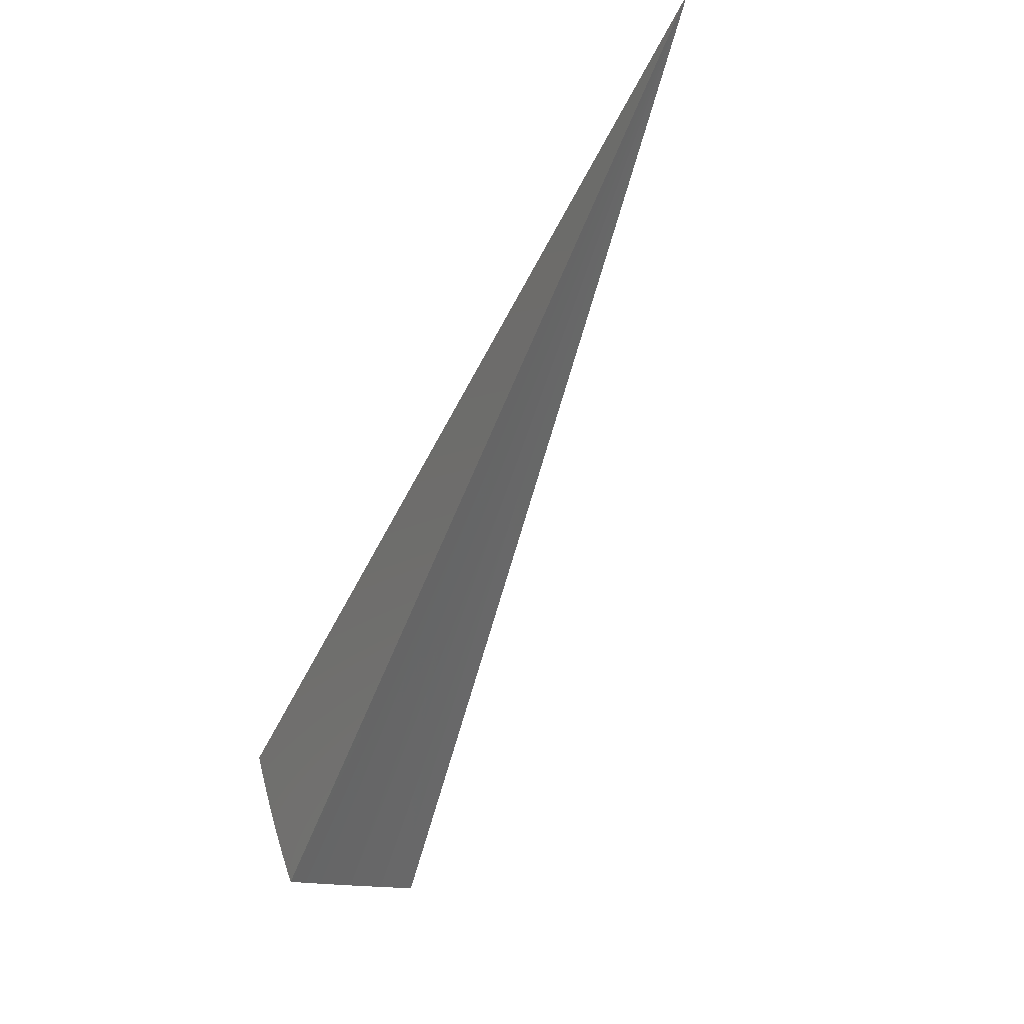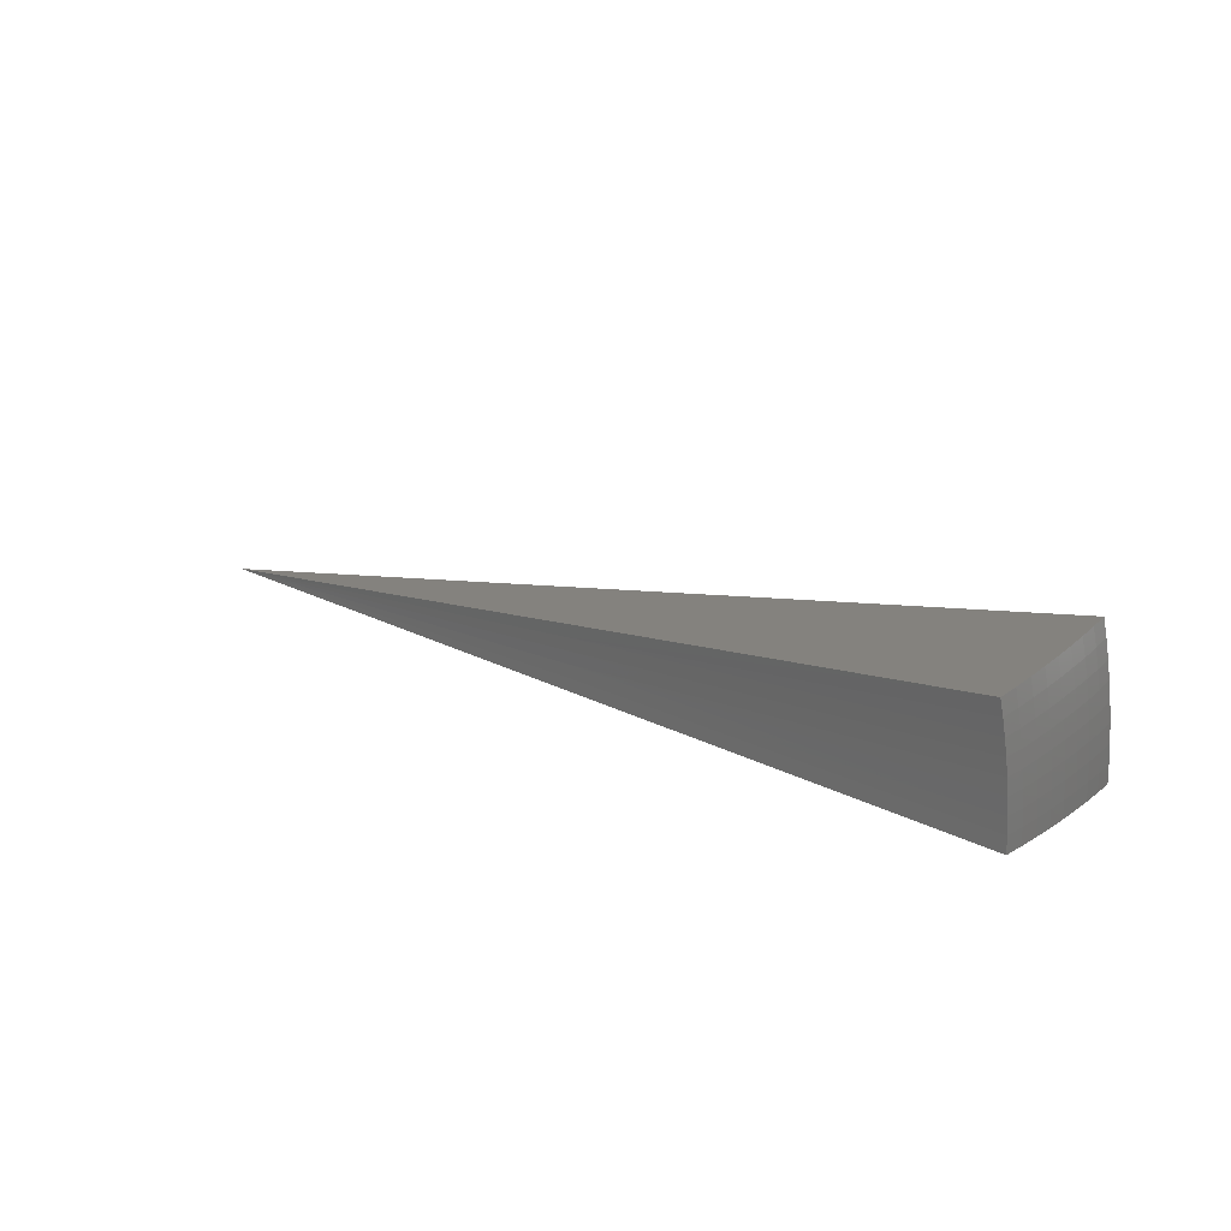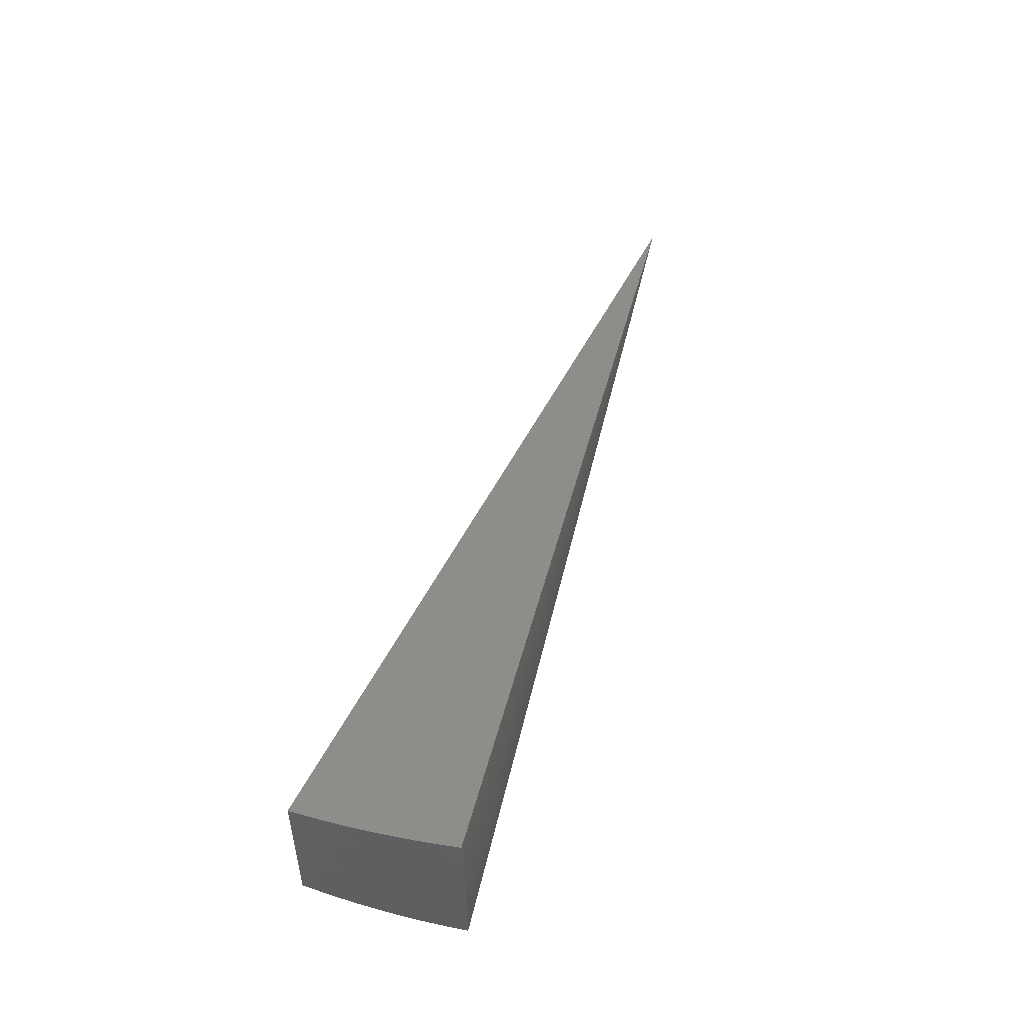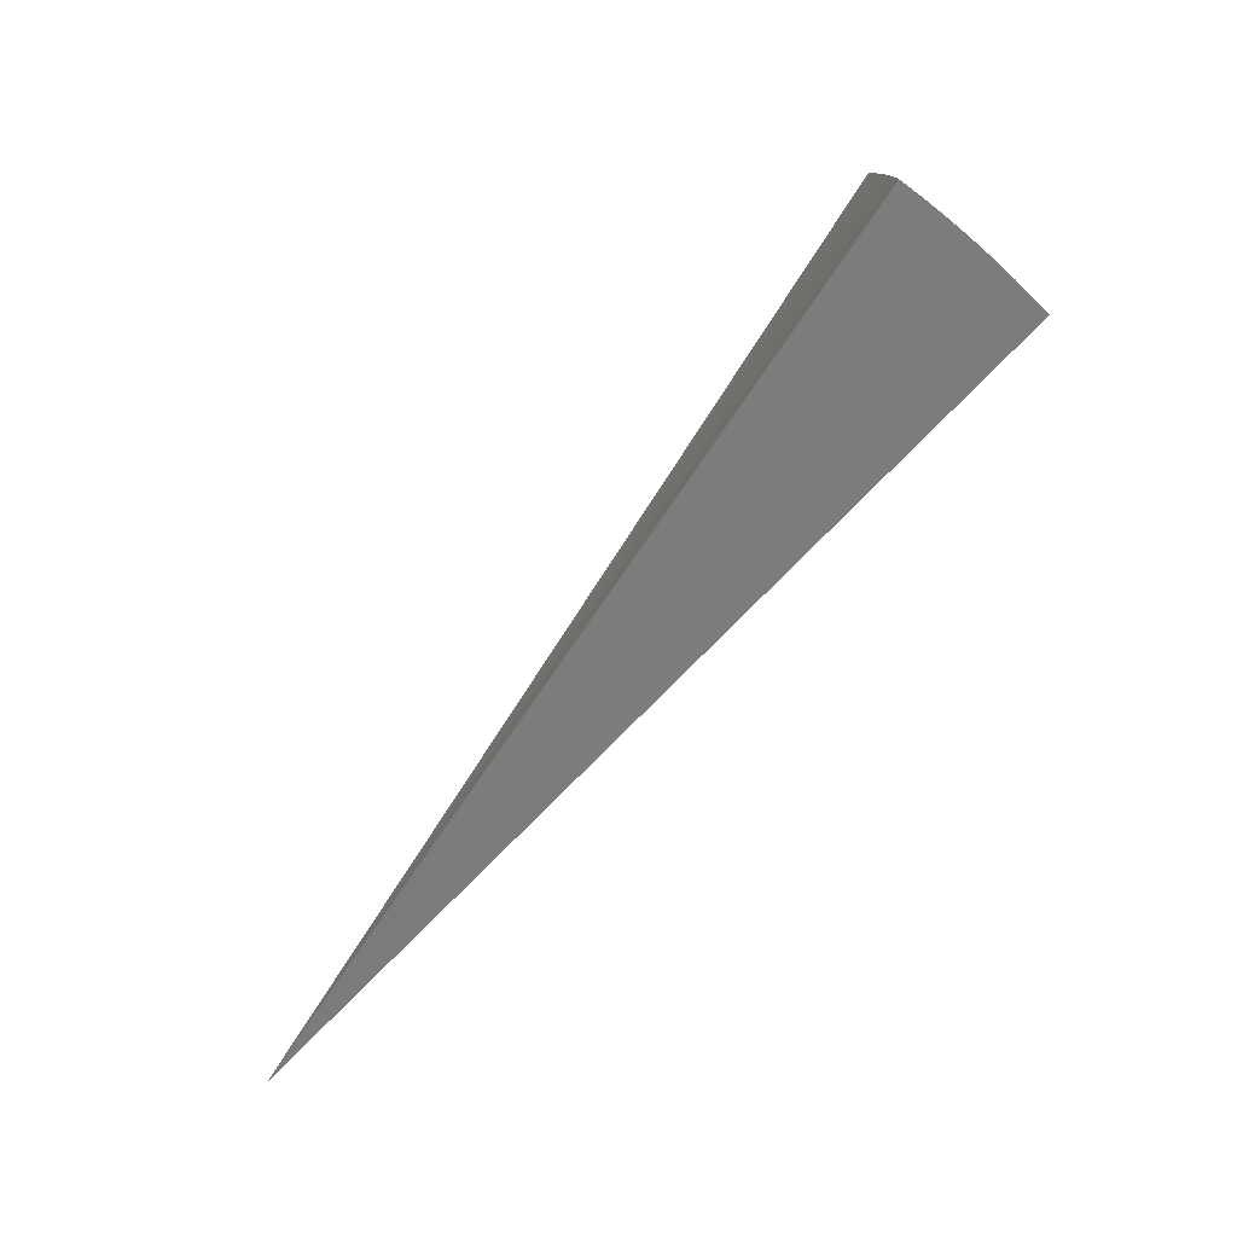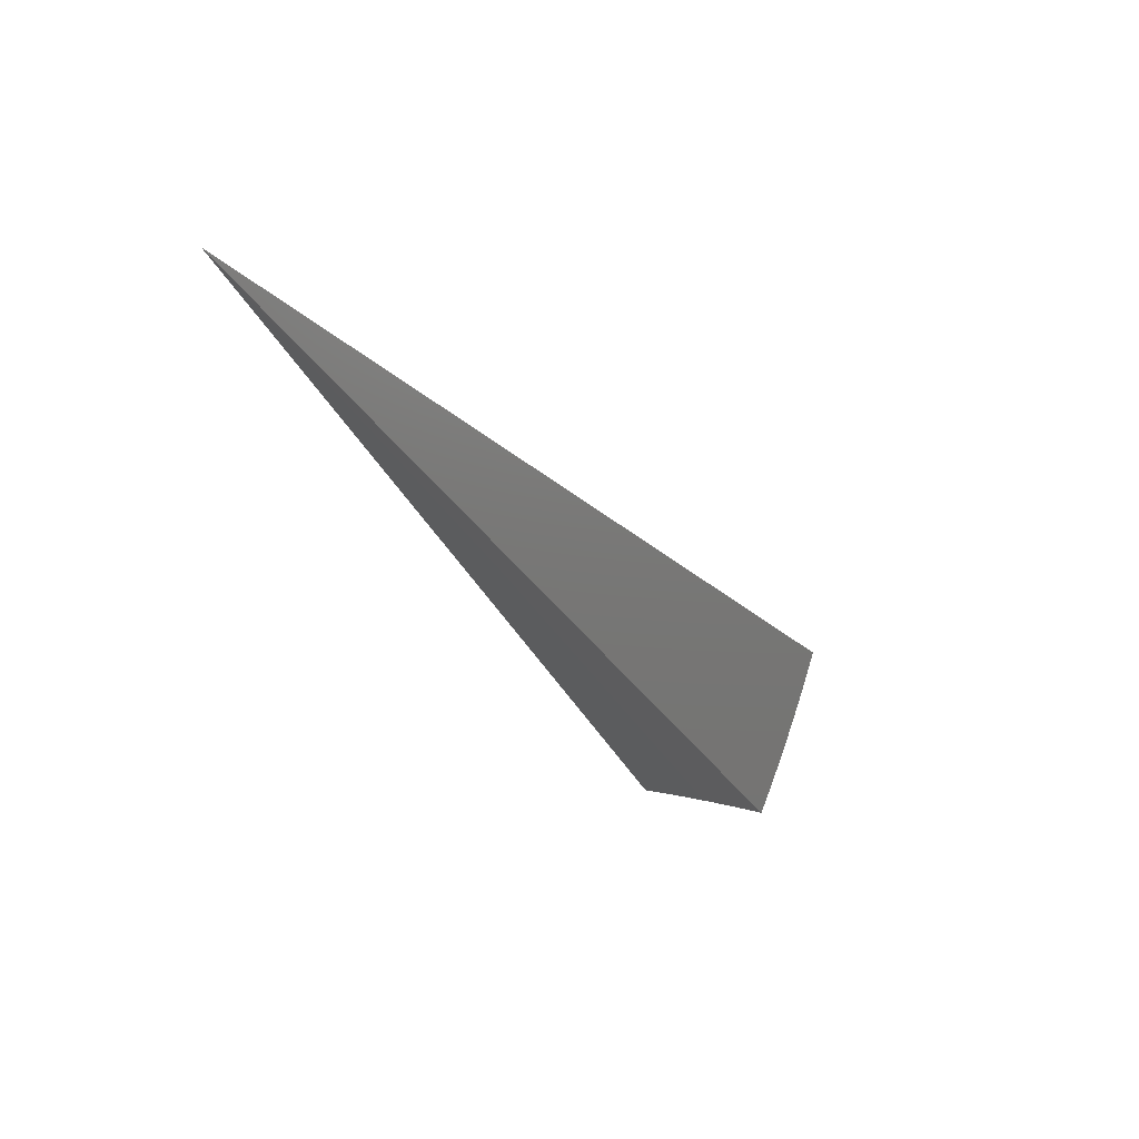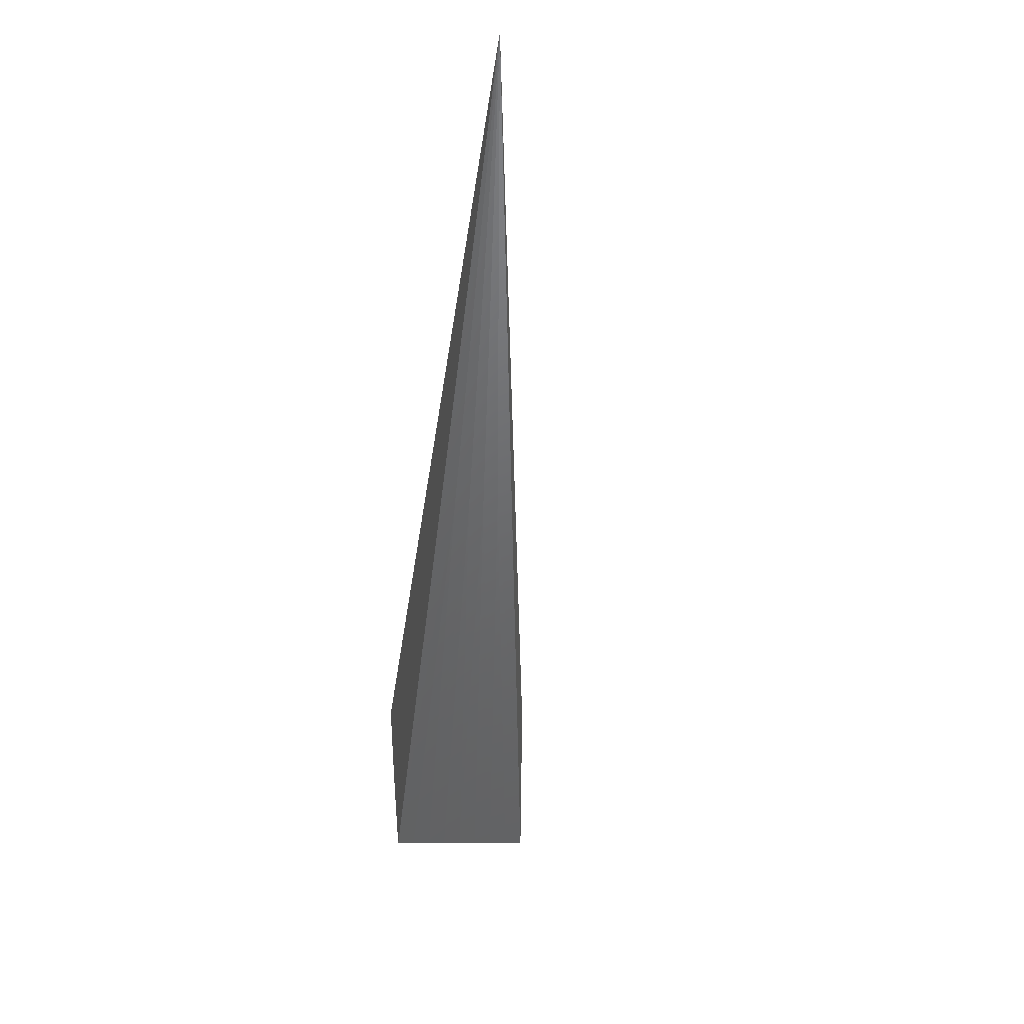
<metadata>
{"format":"stl","ext":"stl","renderer":"f3d","projection":"perspective","resolution":1024,"background":"white","views":[{"elev":-17.0,"azim":60.8,"up":"+Z"},{"elev":19.8,"azim":-175.2,"up":"+Y"},{"elev":52.5,"azim":-106.9,"up":"+Y"},{"elev":-75.2,"azim":-164.2,"up":"+Y"},{"elev":14.4,"azim":115.8,"up":"+Z"},{"elev":-7.6,"azim":81.4,"up":"+Z"}]}
</metadata>
<code>
# stl→obj: 90 verts, 176 faces
v -8.592 -3.388e-15 -7.209
v -2.308e-14 0 1.776e-14
v -8.741 -1.941e-15 -7.016
v -8.886 -1.973e-15 -6.819
v -9.026 -2.004e-15 -6.62
v -9.163 -2.035e-15 -6.418
v -9.295 -2.064e-15 -6.212
v -9.422 -2.092e-15 -6.004
v -9.546 -2.12e-15 -5.793
v -9.664 -3.811e-15 -5.58
v -8.458 1.491 -7.206
v -8.489 1.307 -7.207
v -8.604 1.517 -7.013
v -8.636 1.324 -7.015
v -8.78 1.346 -6.817
v -8.809 1.15 -6.817
v -8.949 1.168 -6.617
v -8.974 0.9705 -6.617
v -9.11 0.9852 -6.414
v -9.13 0.7855 -6.414
v -9.262 0.7968 -6.208
v -9.277 0.5954 -6.208
v -9.405 0.6036 -6
v -9.416 0.4008 -6
v -9.539 0.406 -5.789
v -9.546 0.2022 -5.789
v -9.662 0.2108 -5.58
v -9.423 0.1996 -6
v -9.295 0.1969 -6.208
v -9.163 0.1941 -6.414
v -9.026 0.1912 -6.617
v -8.885 0.1882 -6.817
v -8.74 0.1851 -7.015
v -8.59 0.1874 -7.209
v -8.733 0.3717 -7.015
v -8.583 0.3747 -7.209
v -8.723 0.5598 -7.015
v -8.573 0.5618 -7.209
v -8.708 0.7492 -7.015
v -8.558 0.7487 -7.209
v -8.689 0.9397 -7.015
v -8.539 0.9351 -7.208
v -8.665 1.131 -7.015
v -8.516 1.121 -7.208
v -9.655 0.4215 -5.58
v -9.527 0.6114 -5.789
v -9.389 0.8077 -6
v -9.241 0.9994 -6.208
v -9.085 1.186 -6.414
v -8.92 1.367 -6.617
v -8.747 1.542 -6.816
v -9.643 0.6319 -5.579
v -9.511 0.8183 -5.789
v -9.368 1.013 -6
v -9.216 1.203 -6.208
v -9.055 1.388 -6.414
v -9.019 1.59 -6.414
v -8.885 1.567 -6.617
v -9.626 0.8421 -5.579
v -9.49 1.026 -5.789
v -9.342 1.22 -6
v -9.185 1.408 -6.208
v -9.149 1.613 -6.209
v -9.605 1.052 -5.579
v -9.464 1.236 -5.789
v -9.311 1.427 -6
v -9.275 1.635 -6.001
v -9.579 1.261 -5.578
v -9.433 1.446 -5.789
v -9.396 1.657 -5.79
v -9.548 1.47 -5.577
v -9.512 1.677 -5.577
v -8.833 0.9554 -6.817
v -8.994 0.7738 -6.617
v -9.146 0.5869 -6.414
v -9.289 0.3954 -6.208
v -8.853 0.7617 -6.817
v -9.009 0.5782 -6.617
v -9.157 0.3898 -6.414
v -8.868 0.5691 -6.817
v -9.02 0.3839 -6.617
v -8.879 0.3779 -6.817
v -4.785 0.6725 -2.79
v -4.806 0.5051 -2.79
v -4.82 0.3371 -2.79
v -4.829 0.1686 -2.79
v -4.293 0.1499 -3.605
v -4.285 0.2997 -3.605
v -4.272 0.449 -3.605
v -4.254 0.5979 -3.605
f 1 2 3
f 3 2 4
f 4 2 5
f 5 2 6
f 6 2 7
f 7 2 8
f 8 2 9
f 9 2 10
f 11 12 13
f 13 12 14
f 13 14 15
f 15 14 16
f 15 16 17
f 17 16 18
f 17 18 19
f 19 18 20
f 19 20 21
f 21 20 22
f 21 22 23
f 23 22 24
f 23 24 25
f 25 24 26
f 25 26 27
f 27 26 10
f 10 26 9
f 9 26 28
f 9 28 8
f 8 28 29
f 8 29 7
f 7 29 30
f 7 30 6
f 6 30 31
f 6 31 5
f 5 31 32
f 5 32 4
f 4 32 33
f 4 33 3
f 3 33 1
f 1 33 34
f 34 33 35
f 34 35 36
f 36 35 37
f 36 37 38
f 38 37 39
f 38 39 40
f 40 39 41
f 40 41 42
f 42 41 43
f 42 43 44
f 44 43 14
f 44 14 12
f 27 45 25
f 25 45 46
f 25 46 23
f 23 46 47
f 23 47 21
f 21 47 48
f 21 48 19
f 19 48 49
f 19 49 17
f 17 49 50
f 17 50 15
f 15 50 51
f 15 51 13
f 45 52 46
f 46 52 53
f 46 53 47
f 47 53 54
f 47 54 48
f 48 54 55
f 48 55 49
f 49 55 56
f 49 56 50
f 50 56 57
f 50 57 58
f 52 59 53
f 53 59 60
f 53 60 54
f 54 60 61
f 54 61 55
f 55 61 62
f 55 62 56
f 56 62 63
f 56 63 57
f 59 64 60
f 60 64 65
f 60 65 61
f 61 65 66
f 61 66 62
f 62 66 67
f 62 67 63
f 64 68 65
f 65 68 69
f 65 69 66
f 66 69 70
f 66 70 67
f 68 71 69
f 69 71 70
f 71 72 70
f 58 51 50
f 14 43 16
f 16 43 73
f 16 73 18
f 18 73 74
f 18 74 20
f 20 74 75
f 20 75 22
f 22 75 76
f 22 76 24
f 24 76 28
f 24 28 26
f 43 41 73
f 73 41 77
f 73 77 74
f 74 77 78
f 74 78 75
f 75 78 79
f 75 79 76
f 76 79 29
f 76 29 28
f 41 39 77
f 77 39 80
f 77 80 78
f 78 80 81
f 78 81 79
f 79 81 30
f 79 30 29
f 39 37 80
f 80 37 82
f 80 82 81
f 81 82 31
f 81 31 30
f 37 35 82
f 82 35 32
f 82 32 31
f 33 32 35
f 11 13 2
f 2 13 51
f 2 51 58
f 58 57 2
f 2 57 63
f 2 63 67
f 67 70 2
f 2 70 72
f 2 72 83
f 83 72 71
f 83 71 68
f 83 68 84
f 84 68 64
f 84 64 59
f 84 59 85
f 85 59 52
f 85 52 45
f 85 45 86
f 86 45 27
f 86 27 10
f 10 2 86
f 86 2 85
f 85 2 84
f 84 2 83
f 2 1 87
f 87 1 34
f 87 34 36
f 87 36 88
f 88 36 38
f 88 38 40
f 88 40 89
f 89 40 42
f 89 42 44
f 89 44 90
f 90 44 12
f 90 12 11
f 11 2 90
f 90 2 89
f 89 2 88
f 88 2 87

</code>
